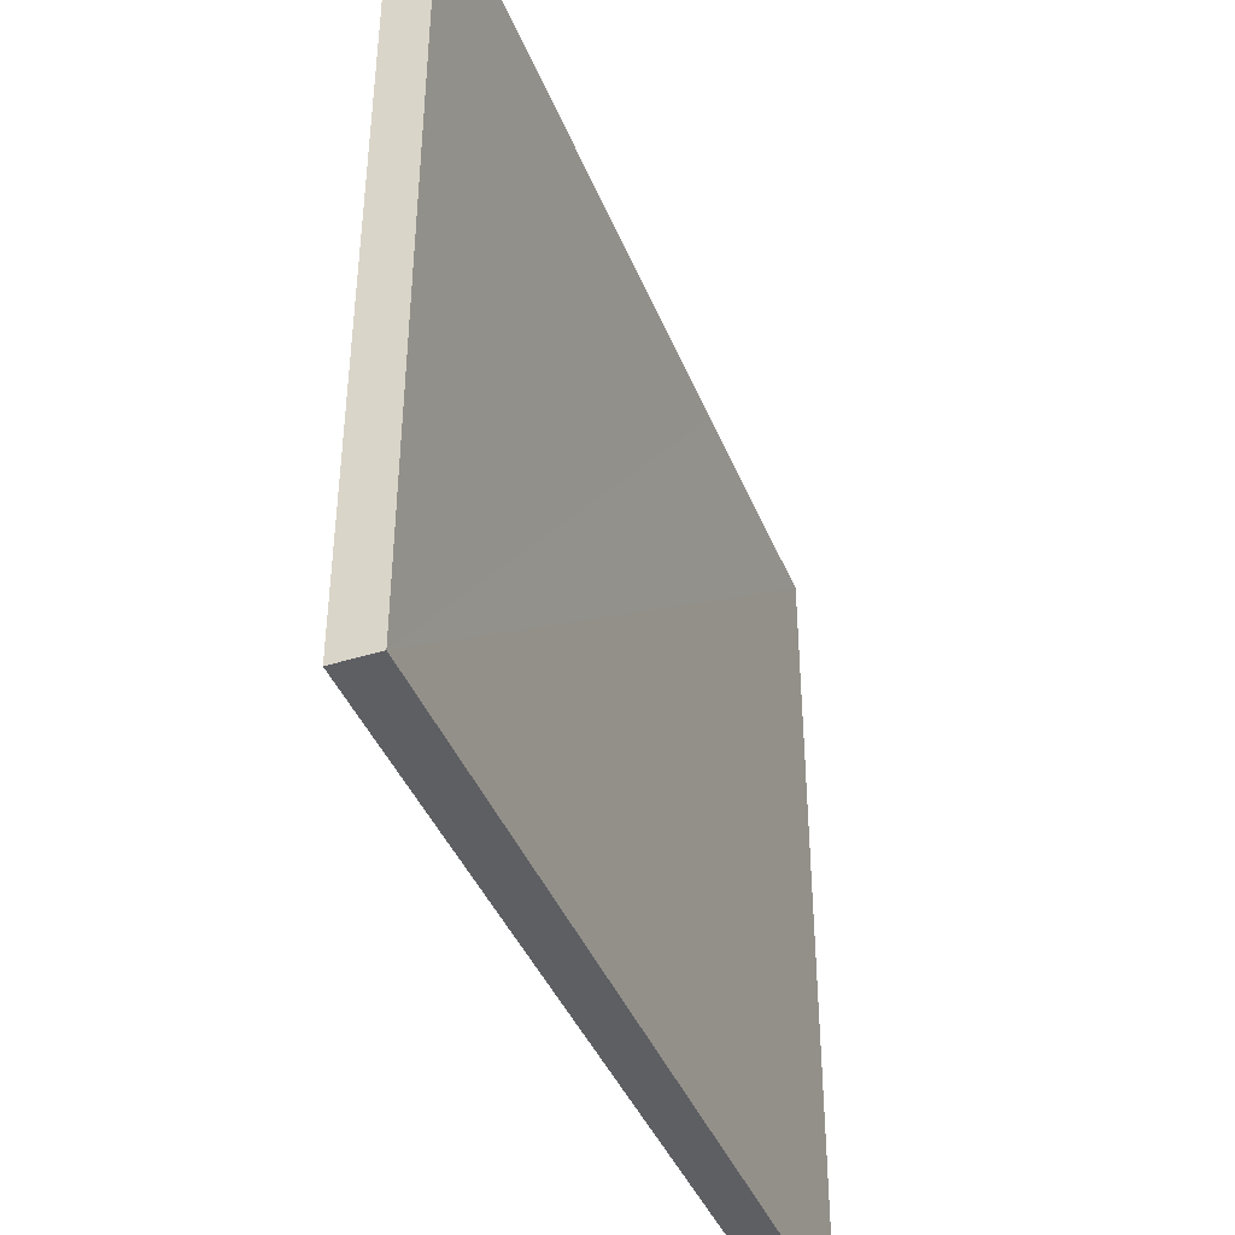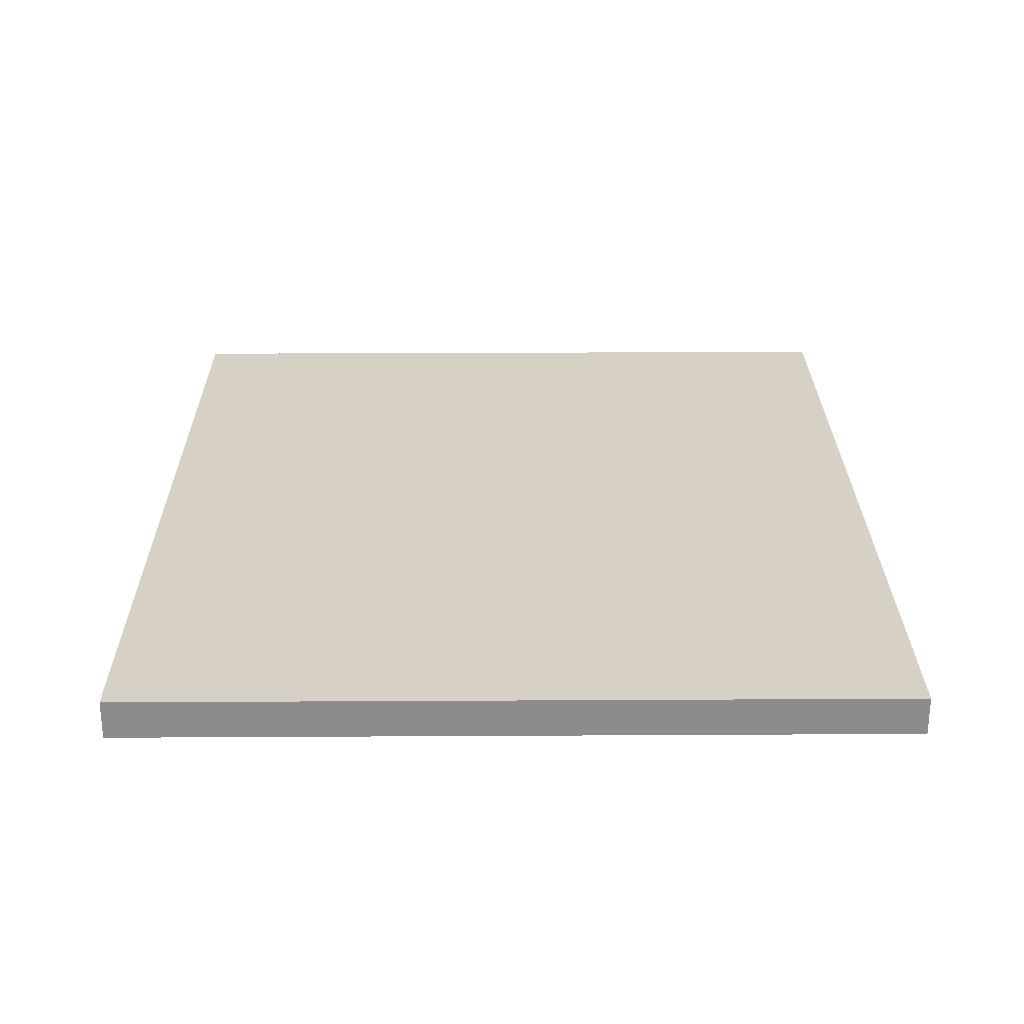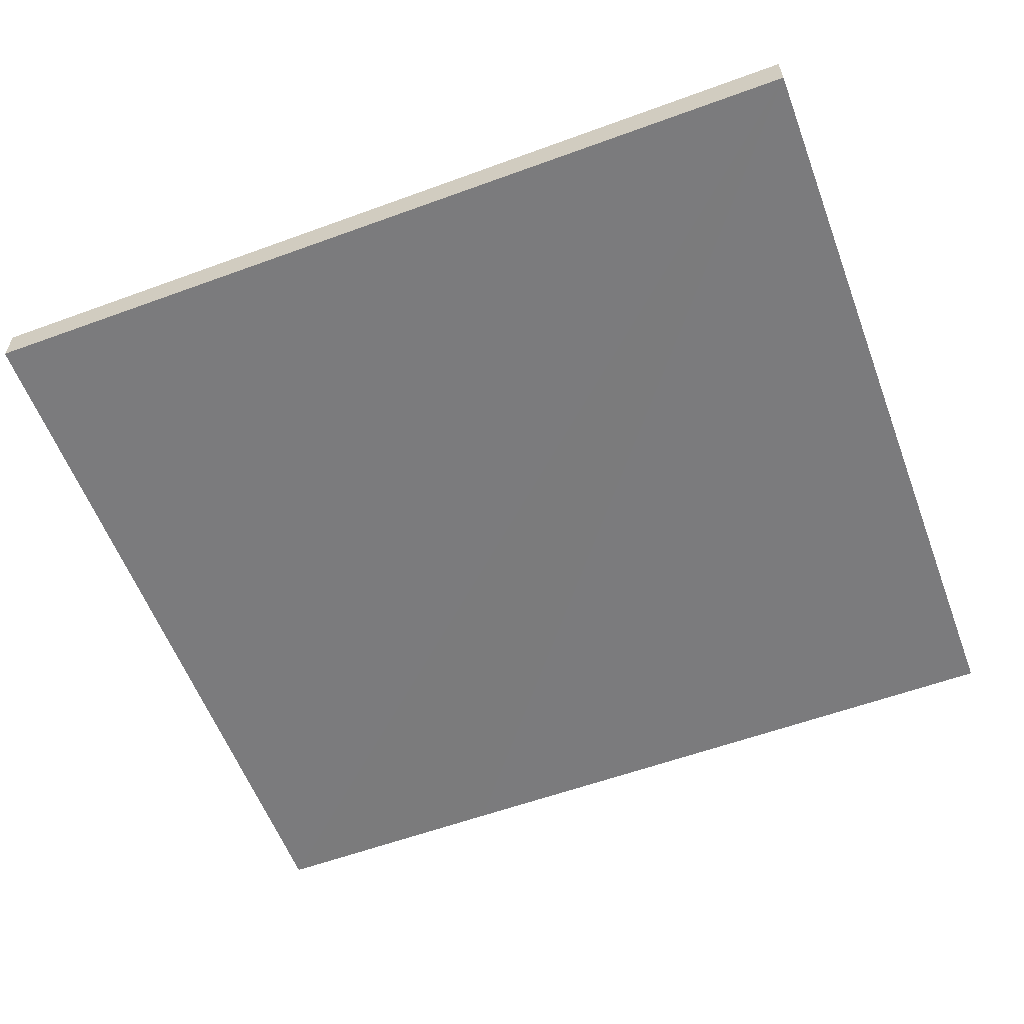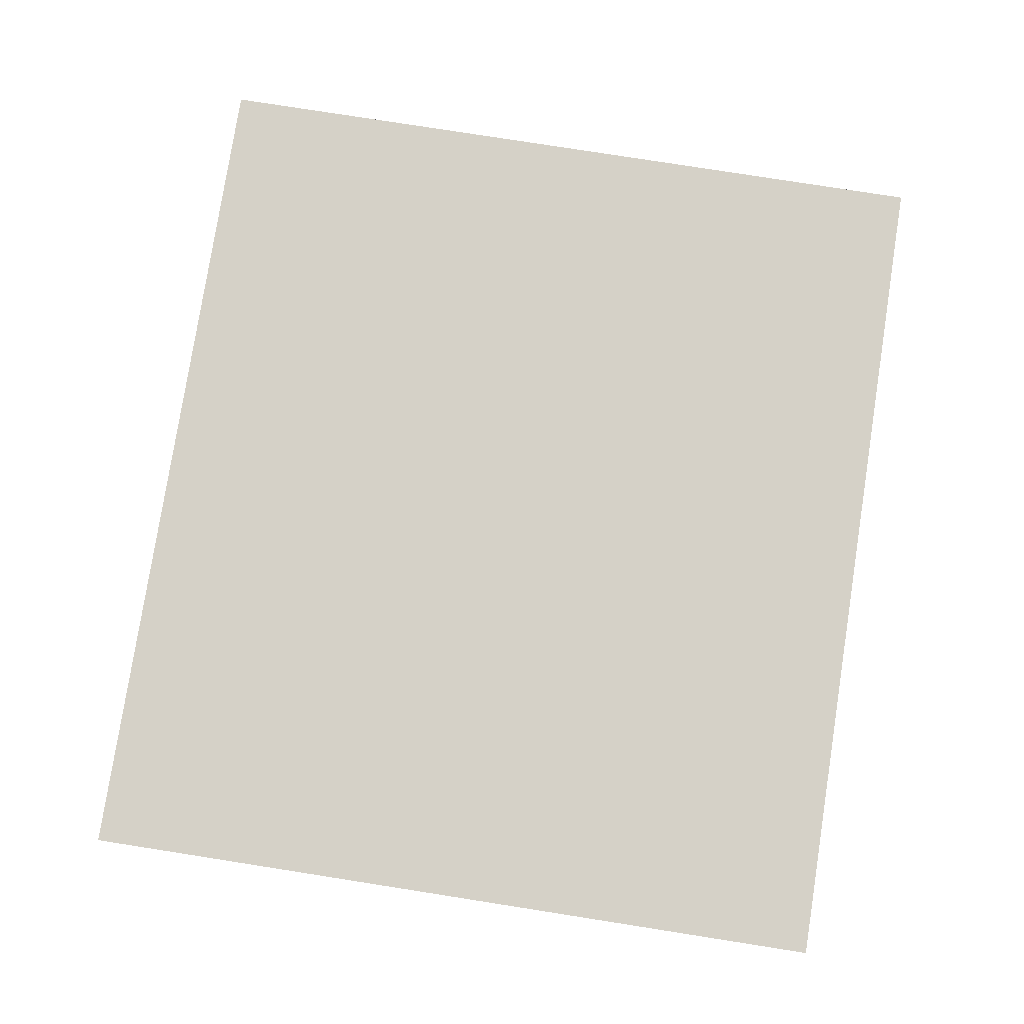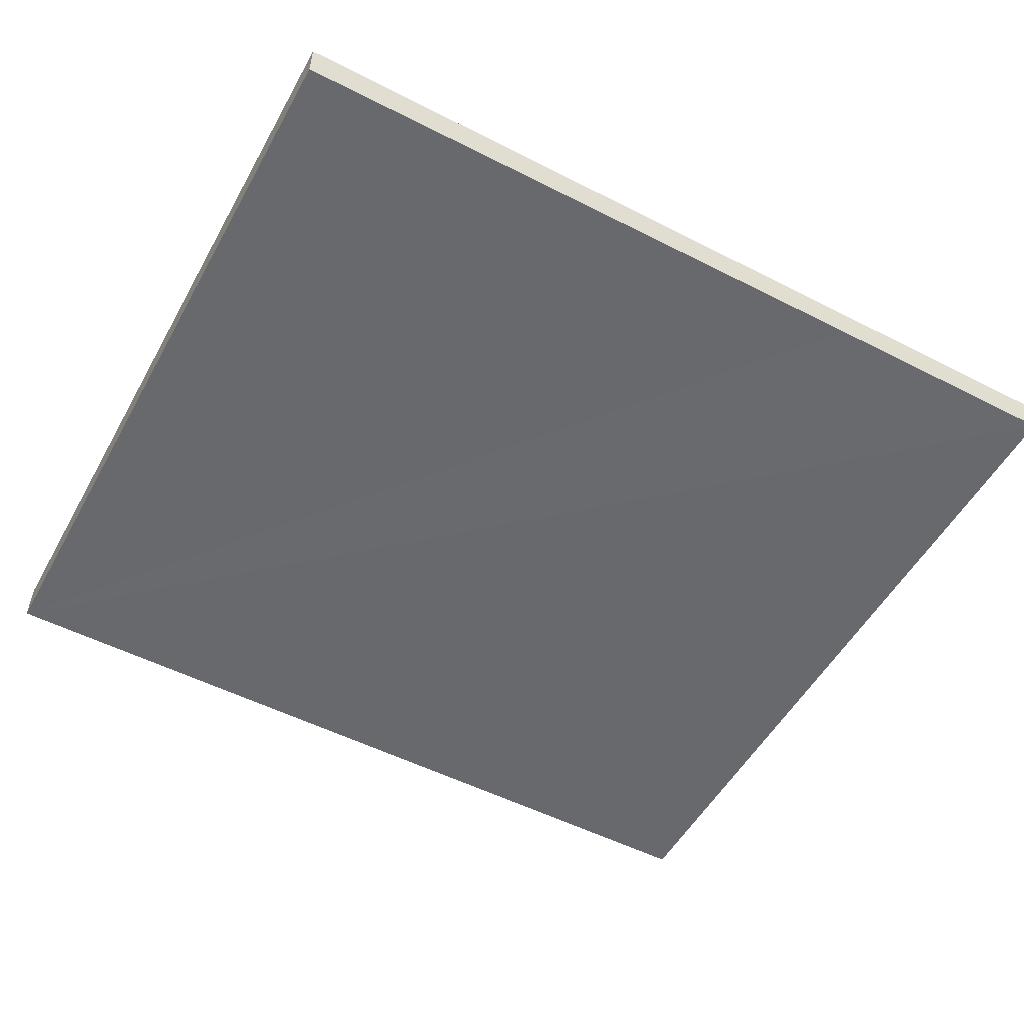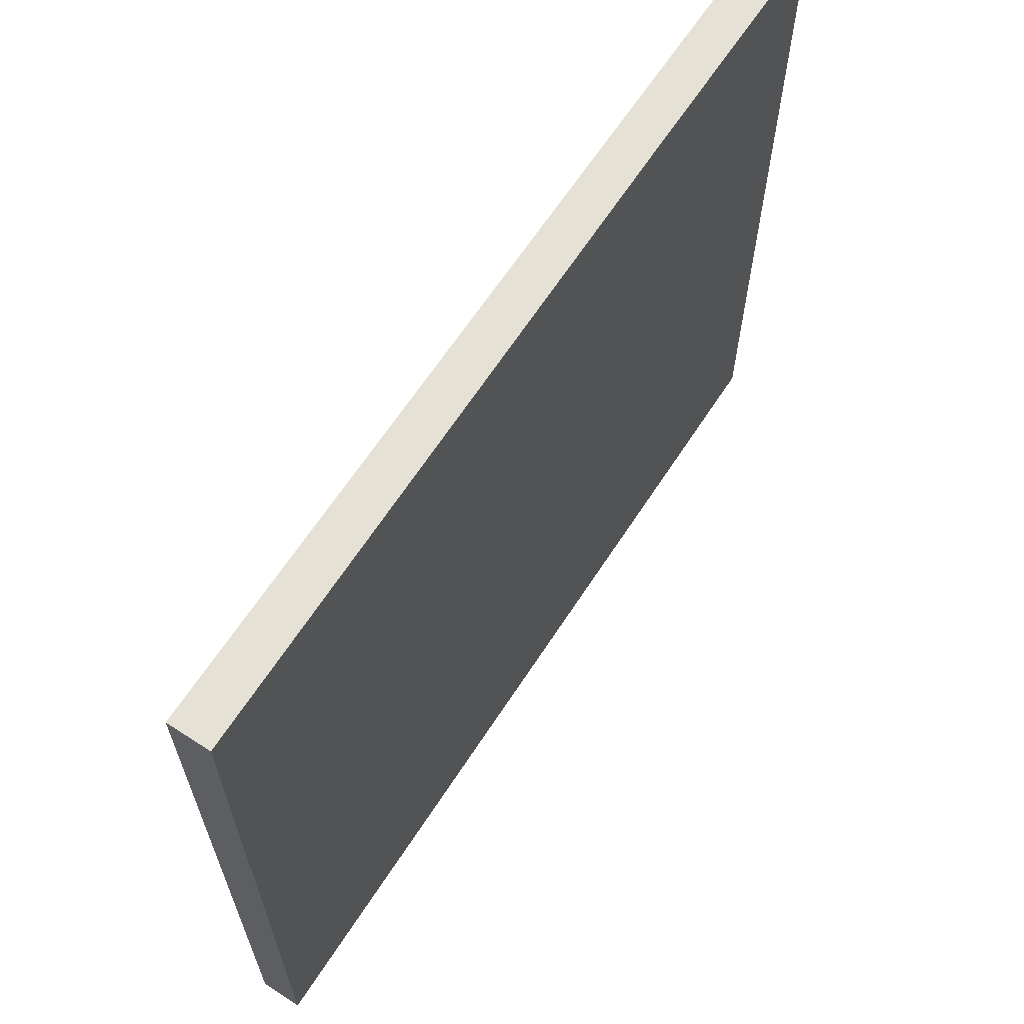
<metadata>
{"format":"obj","ext":"obj","renderer":"f3d","projection":"perspective","resolution":1024,"background":"white","views":[{"elev":-41.4,"azim":110.7,"up":"+Y"},{"elev":26.3,"azim":-90.5,"up":"+Z"},{"elev":-58.5,"azim":20.6,"up":"+Z"},{"elev":79.5,"azim":98.9,"up":"+Z"},{"elev":-52.7,"azim":151.4,"up":"+Z"},{"elev":64.9,"azim":122.9,"up":"+Y"}]}
</metadata>
<code>
v  11.2 10.05 0.553
v  0 10.05 6.156e-16
v  0.005 10.05 0.501
v  3.215 10.05 0.016
v  11.21 10.05 0.024
v  11.21 -1.47e-18 0.024
v  0 0 0
v  3.215 -9.797e-19 0.016
v  0.005 -3.068e-17 0.501
v  11.2 -3.386e-17 0.553
g defaultobject
f 1 2 3
f 2 1 4
f 4 1 5
f 6 4 5
f 4 6 2
f 2 6 7
f 7 6 8
f 7 3 2
f 3 7 9
f 9 1 3
f 1 9 10
f 10 5 1
f 5 10 6
f 8 9 7
f 9 8 10
f 10 8 6

</code>
